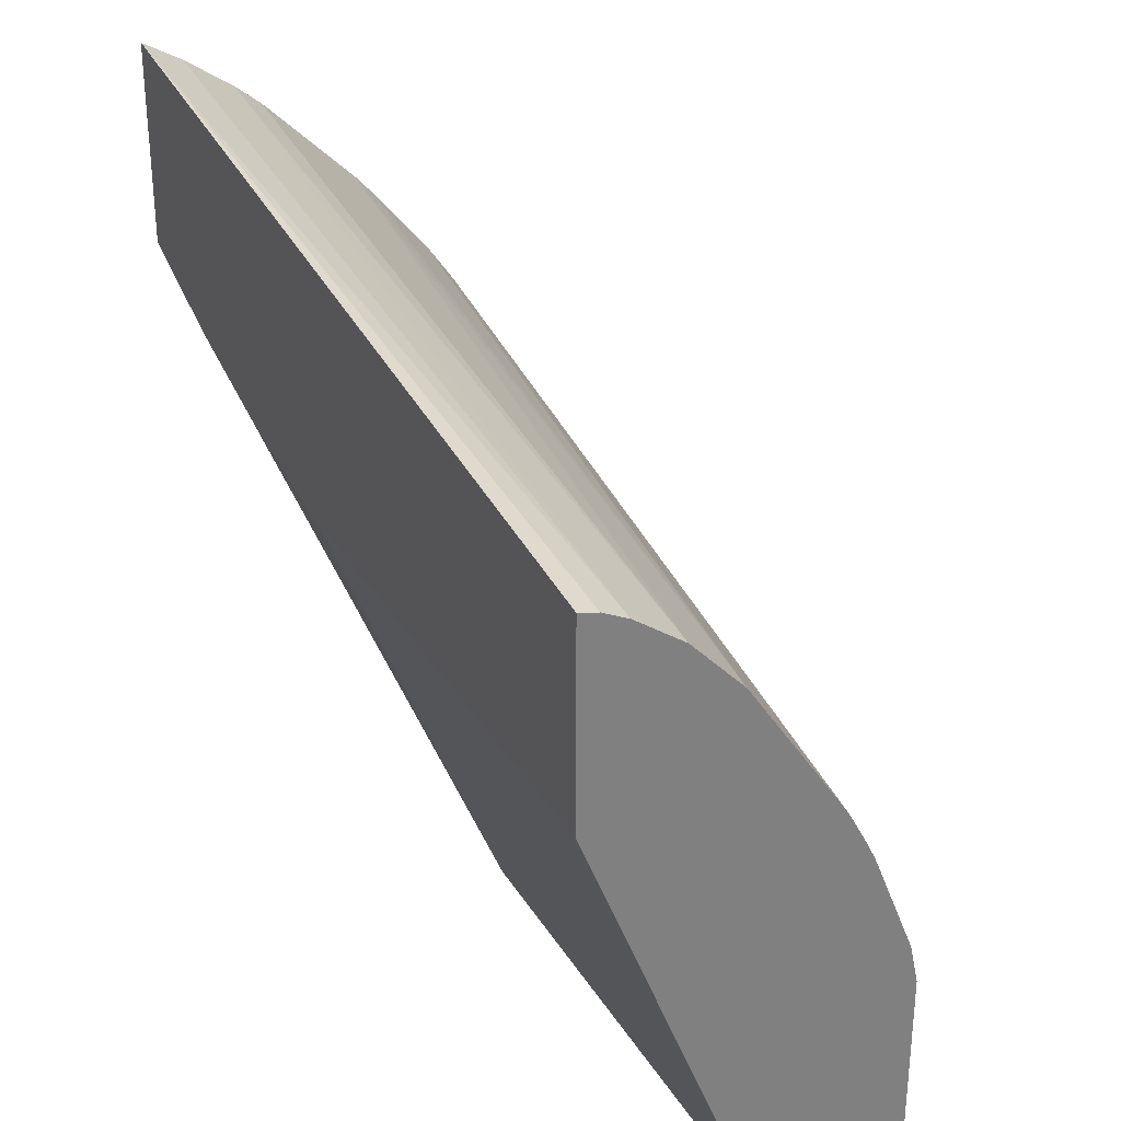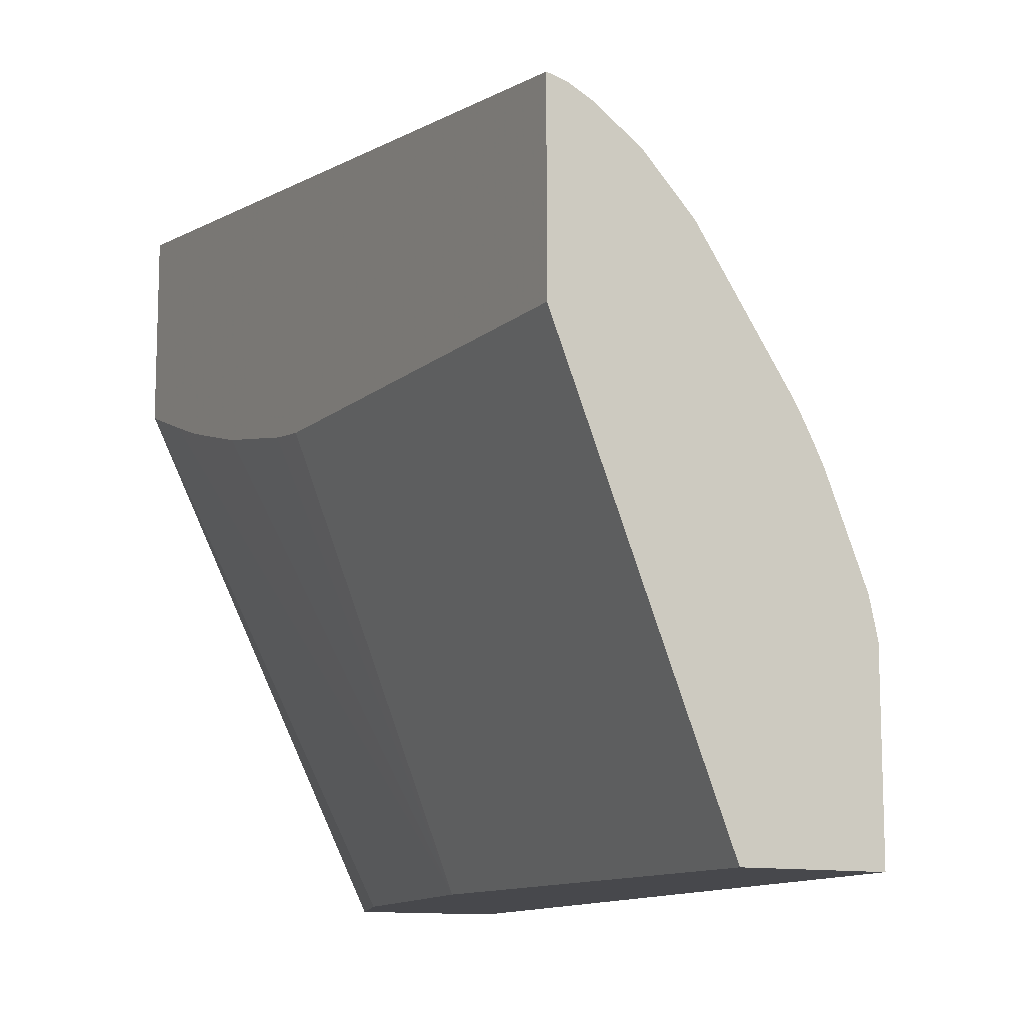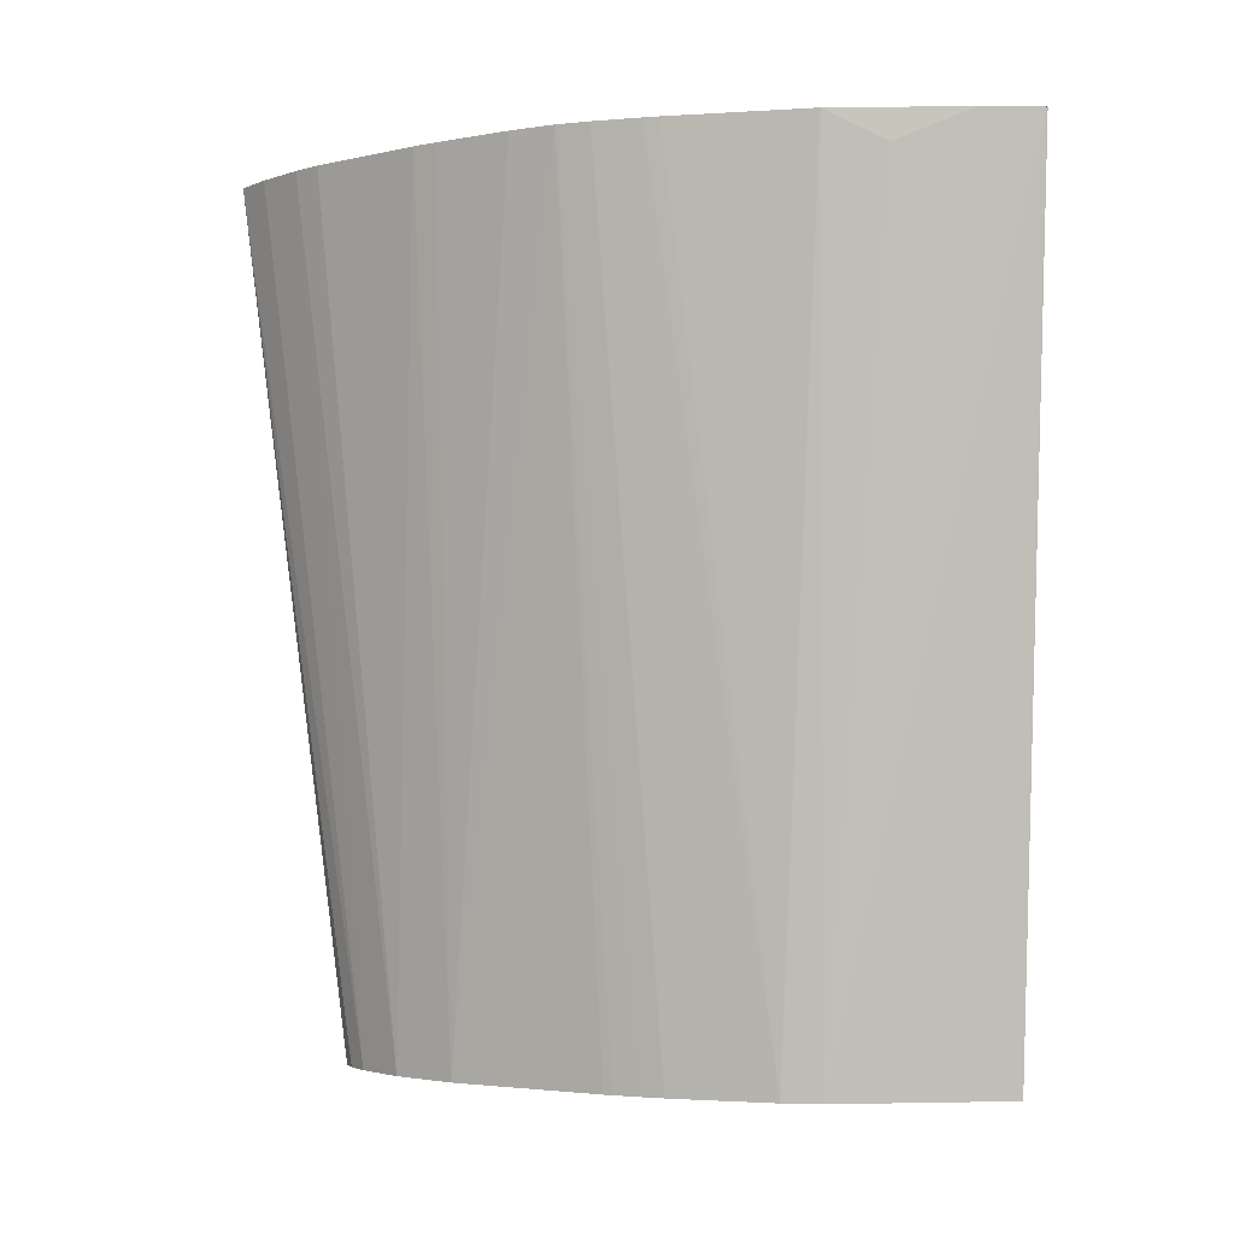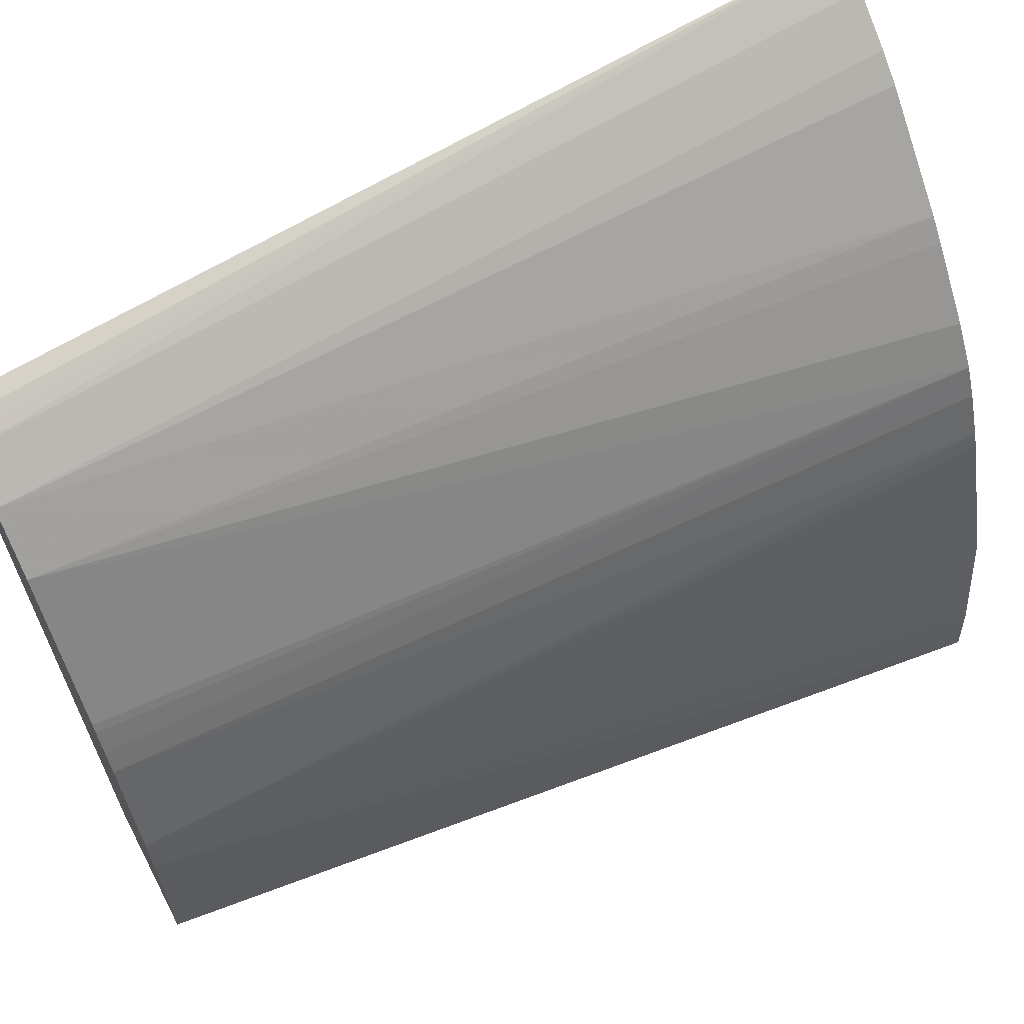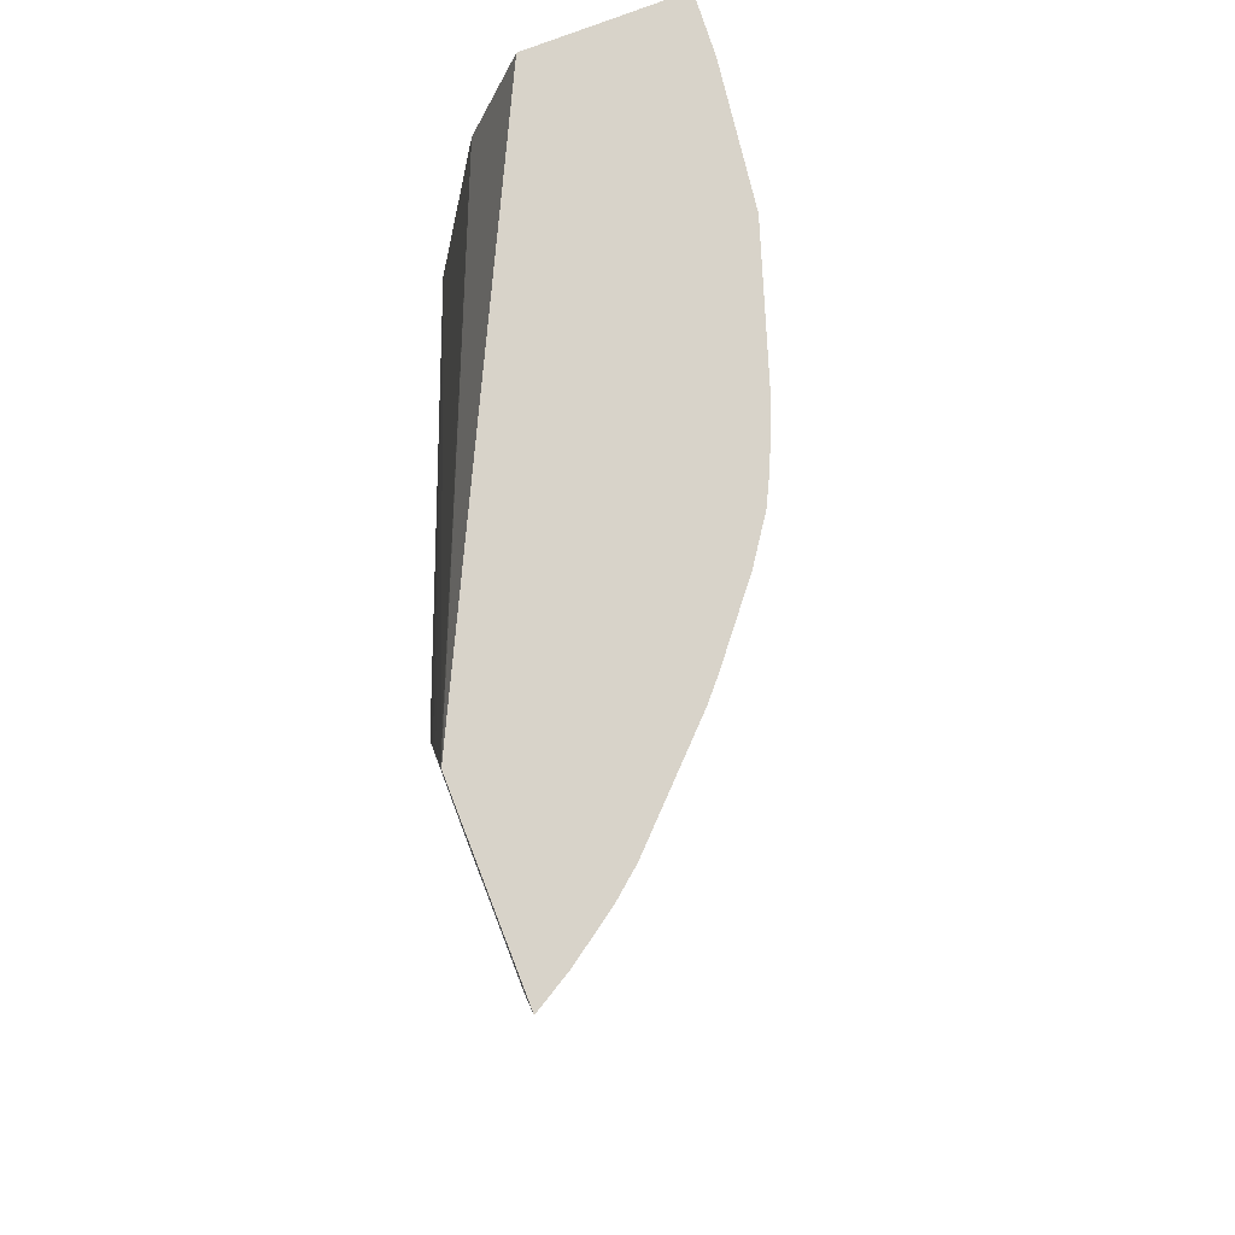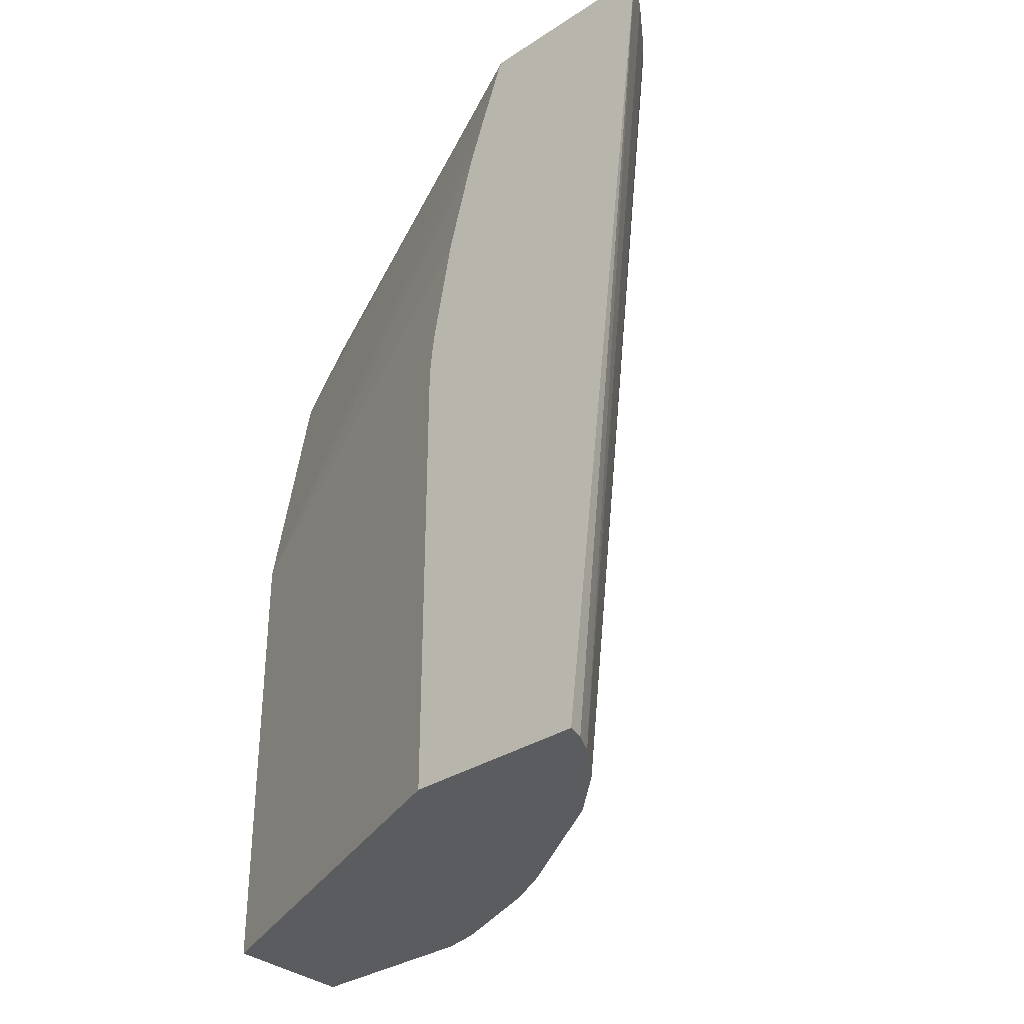
<metadata>
{"format":"obj","ext":"obj","renderer":"f3d","projection":"perspective","resolution":1024,"background":"white","views":[{"elev":31.0,"azim":-26.1,"up":"+Z"},{"elev":-11.6,"azim":-28.0,"up":"+Z"},{"elev":-2.4,"azim":84.3,"up":"+Y"},{"elev":62.8,"azim":62.2,"up":"+Z"},{"elev":75.8,"azim":-21.2,"up":"+Y"},{"elev":-33.6,"azim":-48.4,"up":"+Y"}]}
</metadata>
<code>
v 0.1757 0.6517 0.297
v 0.1914 0.6517 0.2877
v 0.1757 0.6517 0.2164
v 0.1757 0.2869 0.2521
v 0.1832 0.2869 0.2502
v 0.188 0.2869 0.2478
v 0.1928 0.2869 0.2454
v 0.2107 0.6517 0.2741
v 0.1757 0.65 0.2154
v 0.282 0.6517 -0.0004605
v 0.2632 0.6016 -0.0004605
v 0.1757 0.2869 0.1749
v 0.2115 0.2869 0.232
v 0.2214 0.6517 0.2653
v 0.2444 0.4888 -0.0004605
v 0.1757 0.6204 0.2049
v 0.3445 0.6517 -0.0004605
v 0.2444 0.2869 -0.0004605
v 0.1757 0.4888 0.1749
v 0.2315 0.2869 0.2108
v 0.259 0.6517 0.2277
v 0.2402 0.6517 0.2465
v 0.1757 0.5006 0.1762
v 0.1757 0.5076 0.177
v 0.1757 0.5563 0.1862
v 0.1757 0.5934 0.1962
v 0.1757 0.6016 0.1985
v 0.3446 0.6517 5.32e-06
v 0.3008 0.2869 -0.0004605
v 0.269 0.2869 0.1544
v 0.2999 0.6517 0.1755
v 0.2885 0.6517 0.1921
v 0.2664 0.6517 0.2193
v 0.3446 0.6517 9.266e-05
v 0.3008 0.2869 0.07521
v 0.2711 0.2869 0.151
v 0.3063 0.6517 0.1629
v 0.2761 0.2869 0.1415
v 0.3431 0.6517 0.02513
v 0.2973 0.2869 0.09093
v 0.3384 0.6392 0.0564
v 0.3352 0.6517 0.08155
v 0.3141 0.6517 0.1441
v 0.2808 0.2869 0.1322
v 0.3164 0.6517 0.1379
f 12 19 15
f 15 24 25
f 15 23 24
f 15 19 23
f 13 22 14
f 13 21 22
f 13 20 21
f 12 15 18
f 10 15 11
f 7 13 8
f 10 29 18
f 10 17 29
f 9 15 16
f 9 11 15
f 8 13 14
f 4 6 5
f 4 7 6
f 15 25 26
f 10 18 15
f 15 26 27
f 4 13 7
f 17 28 29
f 40 43 44
f 40 45 43
f 40 42 45
f 39 42 41
f 37 44 43
f 37 38 44
f 35 42 40
f 35 41 42
f 35 39 41
f 34 39 35
f 31 38 37
f 31 36 38
f 30 36 31
f 28 35 29
f 28 34 35
f 20 33 21
f 20 32 33
f 20 31 32
f 20 30 31
f 15 27 16
f 4 20 13
f 1 4 5
f 4 36 30
f 1 9 16
f 1 3 9
f 1 10 3
f 1 17 10
f 1 28 17
f 1 34 28
f 1 39 34
f 1 42 39
f 1 16 27
f 1 45 42
f 1 37 43
f 1 31 37
f 1 32 31
f 1 21 33
f 1 22 21
f 1 14 22
f 1 8 14
f 1 2 8
f 1 43 45
f 1 27 26
f 1 33 32
f 1 25 24
f 1 26 25
f 4 38 36
f 4 44 38
f 4 35 40
f 4 29 35
f 4 18 29
f 4 12 18
f 3 11 9
f 3 10 11
f 4 40 44
f 1 7 2
f 1 6 7
f 1 5 6
f 4 30 20
f 1 12 4
f 1 19 12
f 1 23 19
f 2 7 8
f 1 24 23

</code>
